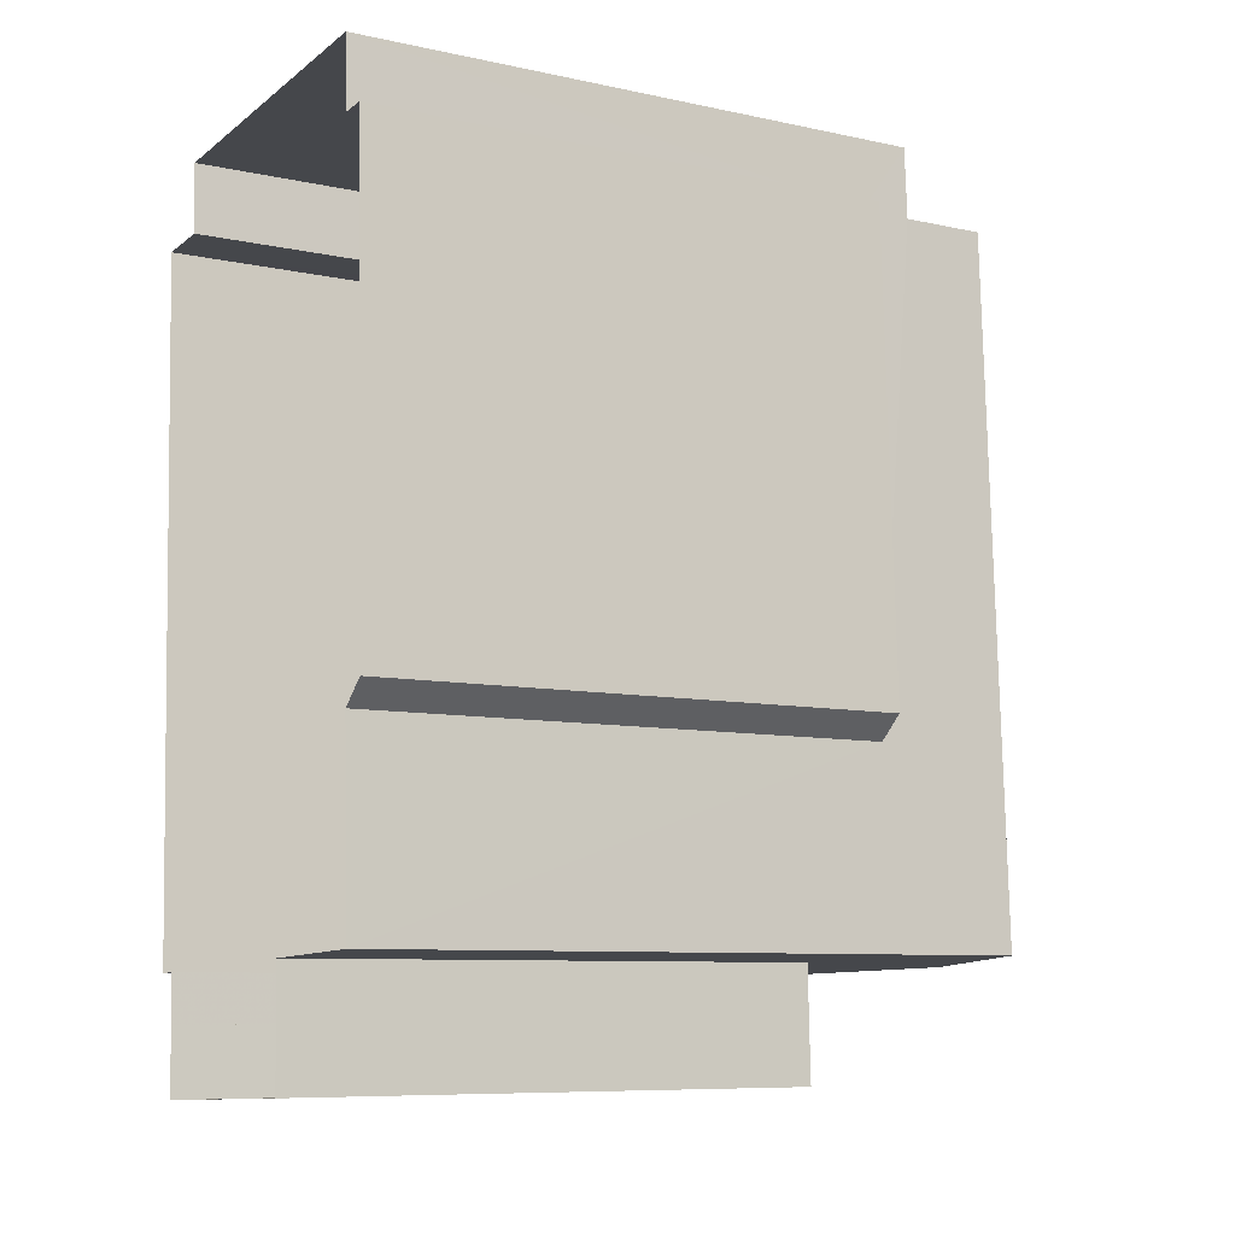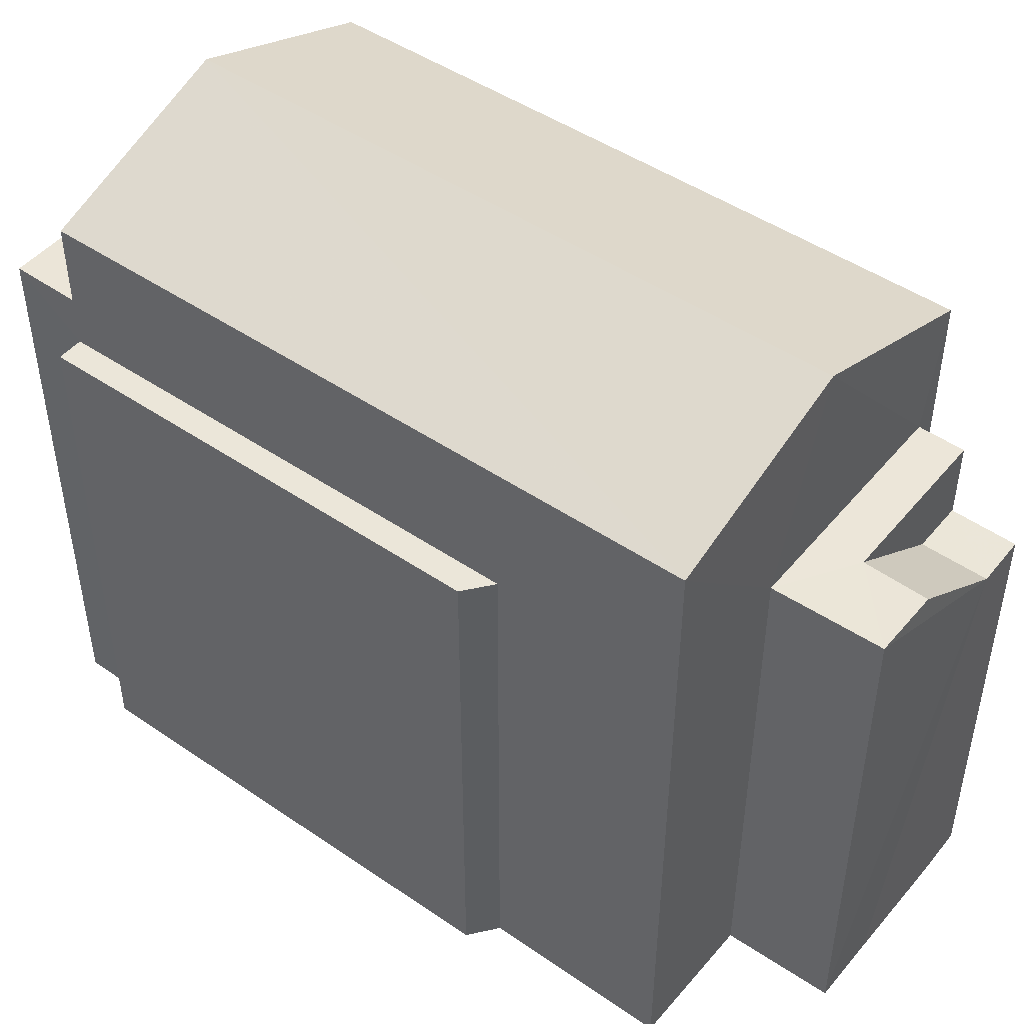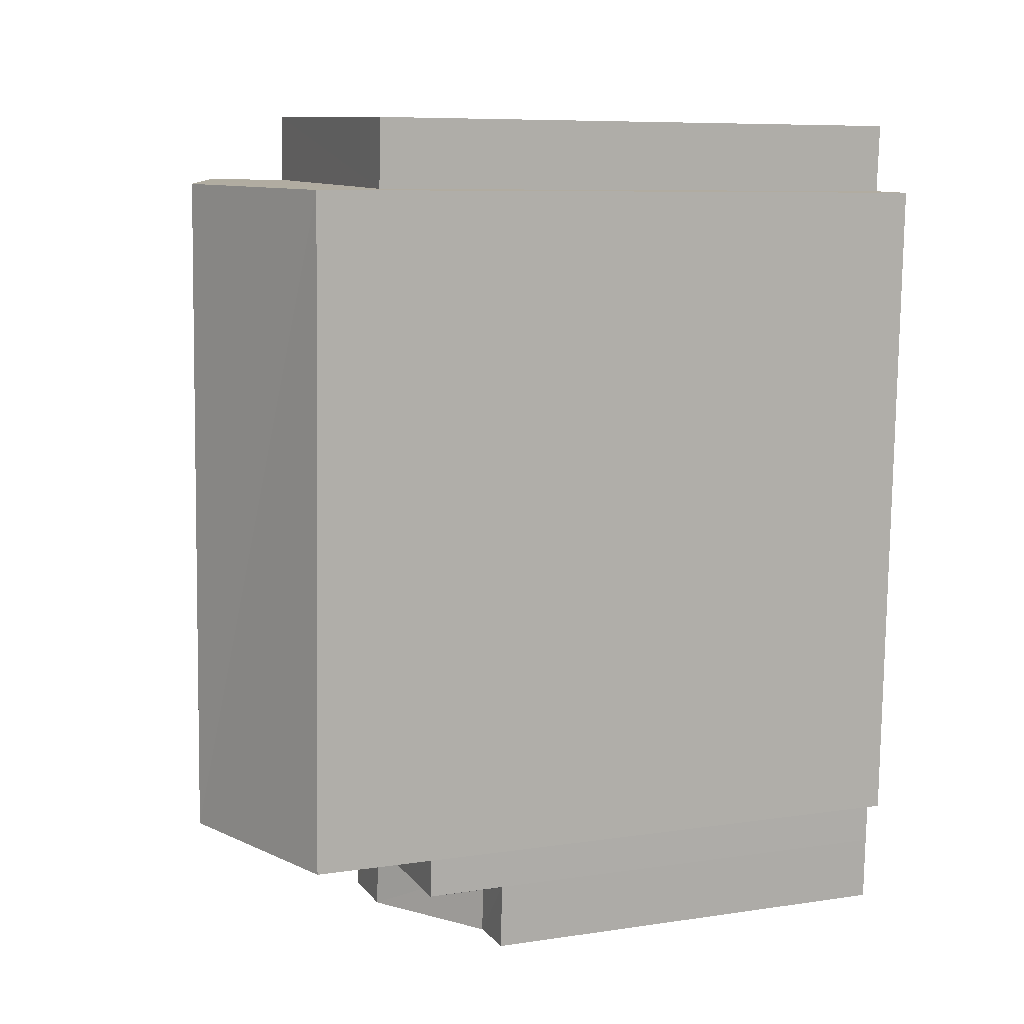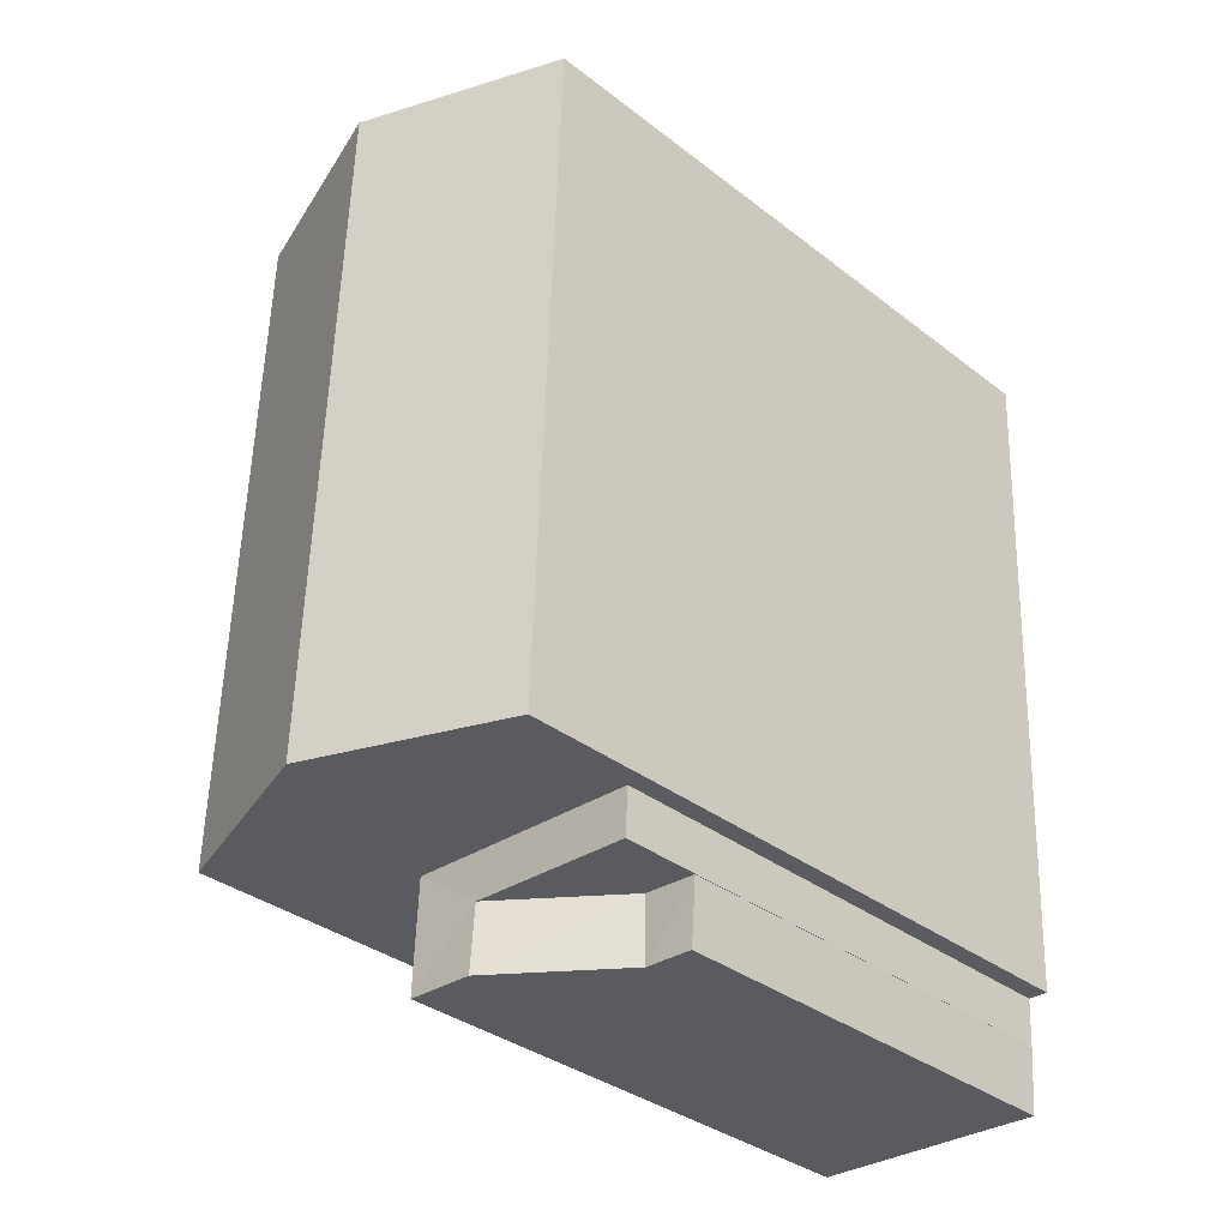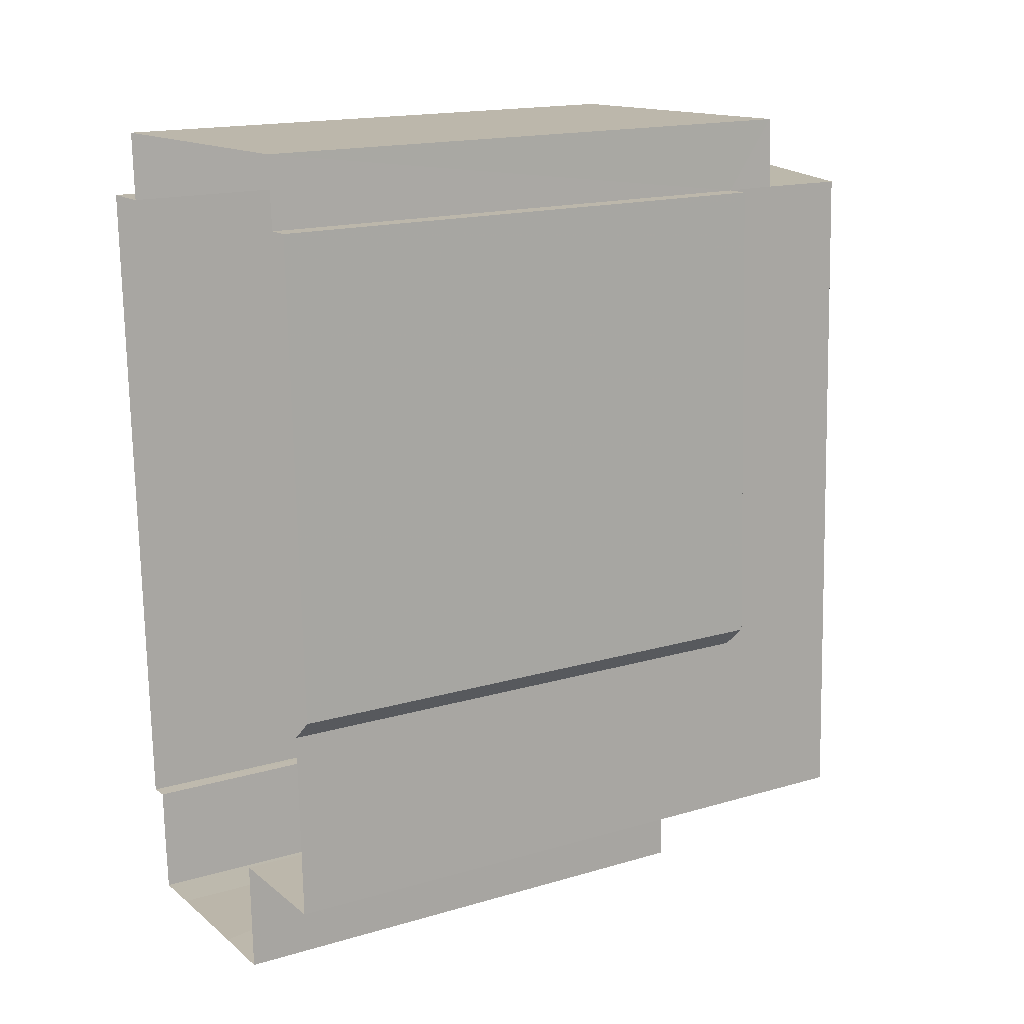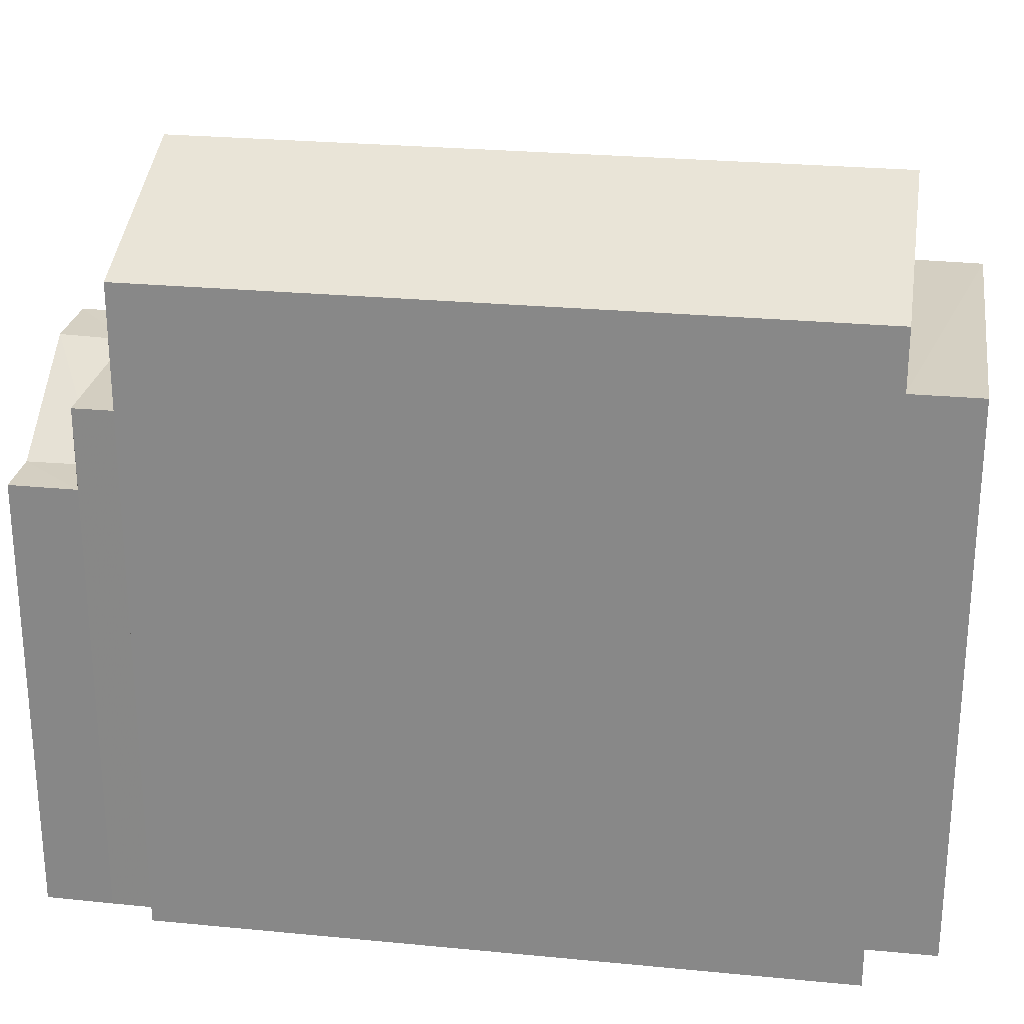
<metadata>
{"format":"obj","ext":"obj","renderer":"f3d","projection":"perspective","resolution":1024,"background":"white","views":[{"elev":-8.5,"azim":-120.5,"up":"+Y"},{"elev":46.9,"azim":-54.4,"up":"+Z"},{"elev":8.0,"azim":67.5,"up":"+Y"},{"elev":-34.5,"azim":44.0,"up":"+Y"},{"elev":16.6,"azim":-121.0,"up":"+Y"},{"elev":25.6,"azim":96.6,"up":"+Z"}]}
</metadata>
<code>
v -3.738e+05 -1.043e+05 25.09
v -3.738e+05 -1.043e+05 25.09
v -3.738e+05 -1.043e+05 25.09
v -3.738e+05 -1.043e+05 25.09
v -3.738e+05 -1.043e+05 25.09
v -3.738e+05 -1.043e+05 25.09
v -3.738e+05 -1.043e+05 25.09
v -3.738e+05 -1.043e+05 25.09
v -3.738e+05 -1.043e+05 25.09
v -3.738e+05 -1.043e+05 25.09
v -3.738e+05 -1.043e+05 25.09
v -3.738e+05 -1.043e+05 25.09
v -3.738e+05 -1.043e+05 25.09
v -3.738e+05 -1.043e+05 25.09
v -3.738e+05 -1.043e+05 25.09
v -3.738e+05 -1.043e+05 25.09
v -3.738e+05 -1.043e+05 25.09
v -3.738e+05 -1.043e+05 33.94
v -3.738e+05 -1.043e+05 33.94
v -3.738e+05 -1.043e+05 33.94
v -3.738e+05 -1.043e+05 33.94
v -3.738e+05 -1.043e+05 32.68
v -3.738e+05 -1.043e+05 34.04
v -3.738e+05 -1.043e+05 32.68
v -3.738e+05 -1.043e+05 34.04
v -3.738e+05 -1.043e+05 34.83
v -3.738e+05 -1.043e+05 34.83
v -3.738e+05 -1.043e+05 34.83
v -3.738e+05 -1.043e+05 34.83
v -3.738e+05 -1.043e+05 34.04
v -3.738e+05 -1.043e+05 34.04
v -3.738e+05 -1.043e+05 34.04
v -3.738e+05 -1.043e+05 34.04
v -3.738e+05 -1.043e+05 37.44
v -3.738e+05 -1.043e+05 36.23
v -3.738e+05 -1.043e+05 37.44
v -3.738e+05 -1.043e+05 36.23
v -3.738e+05 -1.043e+05 36.23
v -3.738e+05 -1.043e+05 36.23
v -3.738e+05 -1.043e+05 32.68
v -3.738e+05 -1.043e+05 32.68
f 1 2 3
f 3 2 4
f 5 6 4
f 7 8 9
f 7 2 8
f 10 11 12
f 12 5 4
f 13 14 15
f 15 2 7
f 16 17 14
f 10 4 17
f 4 2 17
f 10 12 4
f 14 2 15
f 17 2 14
f 18 19 20
f 21 18 20
f 22 23 24
f 22 25 23
f 26 27 28
f 29 26 28
f 30 23 25
f 30 25 31
f 25 32 31
f 25 33 32
f 34 35 36
f 34 37 35
f 36 38 34
f 36 39 38
f 40 24 41
f 40 22 24
f 19 11 10
f 20 19 10
f 30 14 13
f 30 31 14
f 21 20 10
f 17 21 10
f 8 32 33
f 8 2 32
f 4 6 27
f 26 4 27
f 8 33 40
f 33 25 22
f 40 33 22
f 40 9 8
f 40 41 9
f 12 11 19
f 18 12 19
f 38 1 3
f 38 39 1
f 3 4 26
f 3 26 38
f 38 26 34
f 26 29 34
f 29 37 34
f 35 21 16
f 16 21 17
f 35 37 21
f 5 12 18
f 5 18 28
f 18 29 28
f 37 29 21
f 21 29 18
f 28 6 5
f 28 27 6
f 2 1 32
f 31 16 14
f 36 31 32
f 35 16 31
f 32 1 39
f 35 31 36
f 36 32 39
f 7 9 24
f 15 7 24
f 9 41 24
f 15 24 13
f 13 24 30
f 30 24 23

</code>
